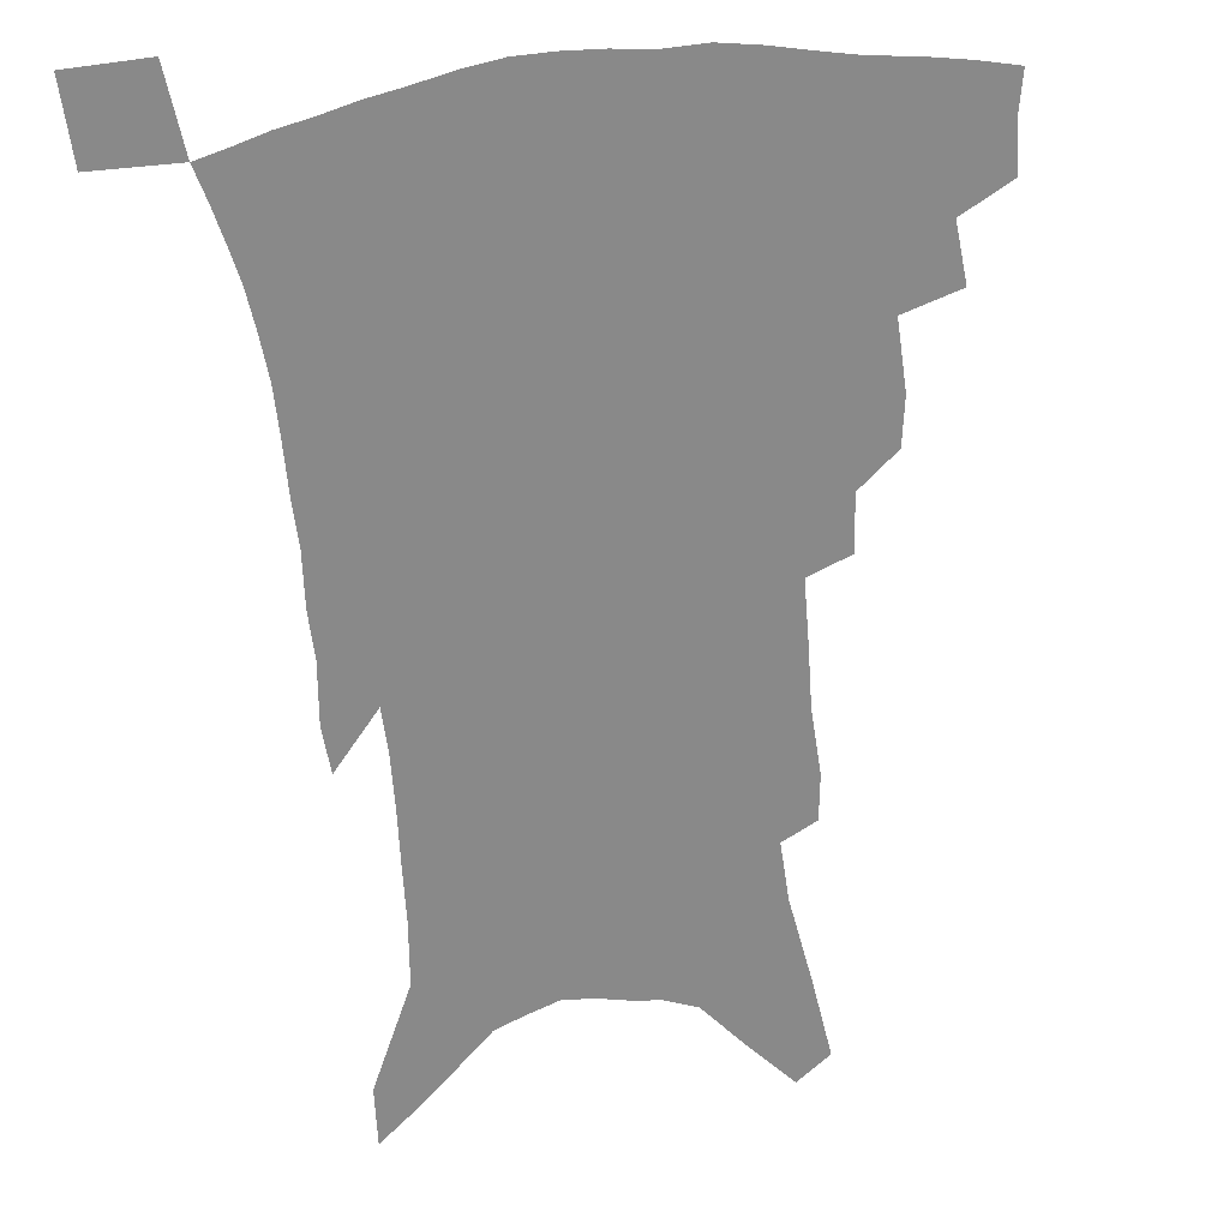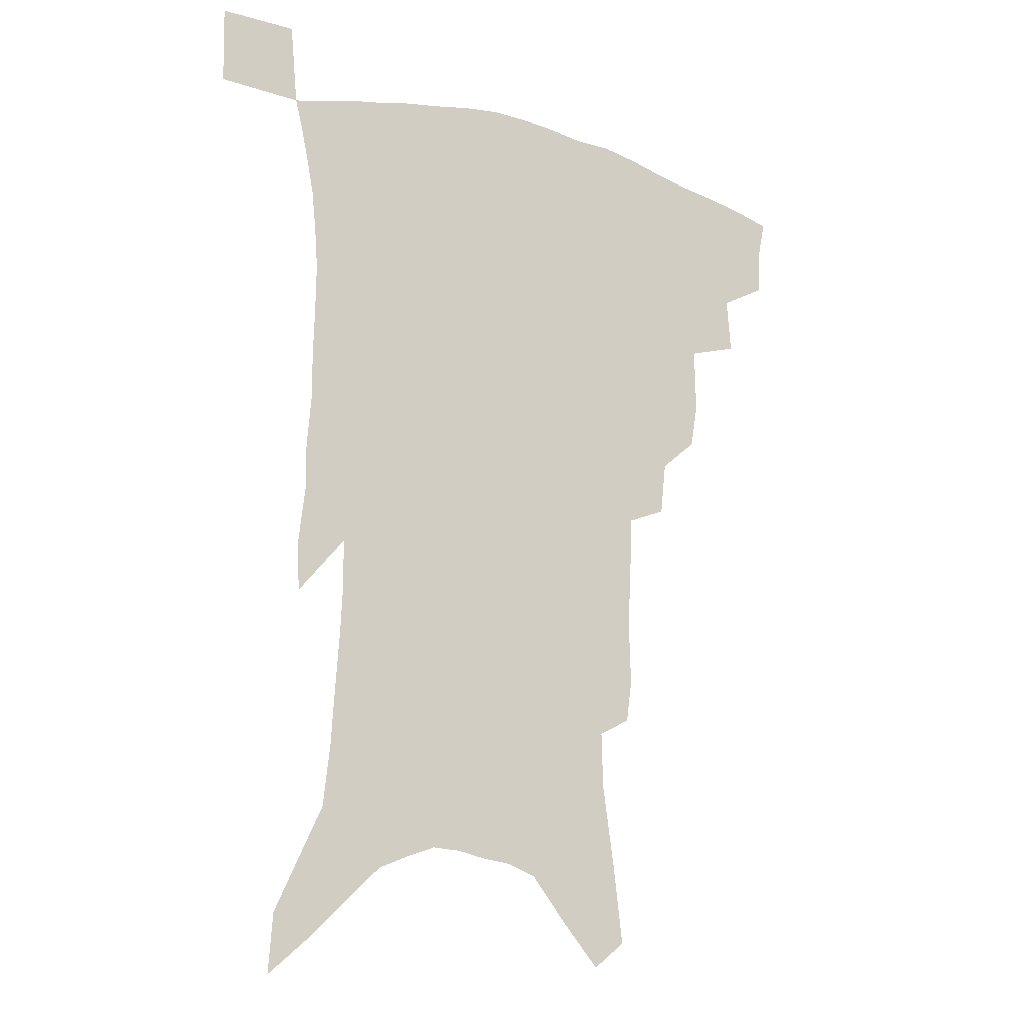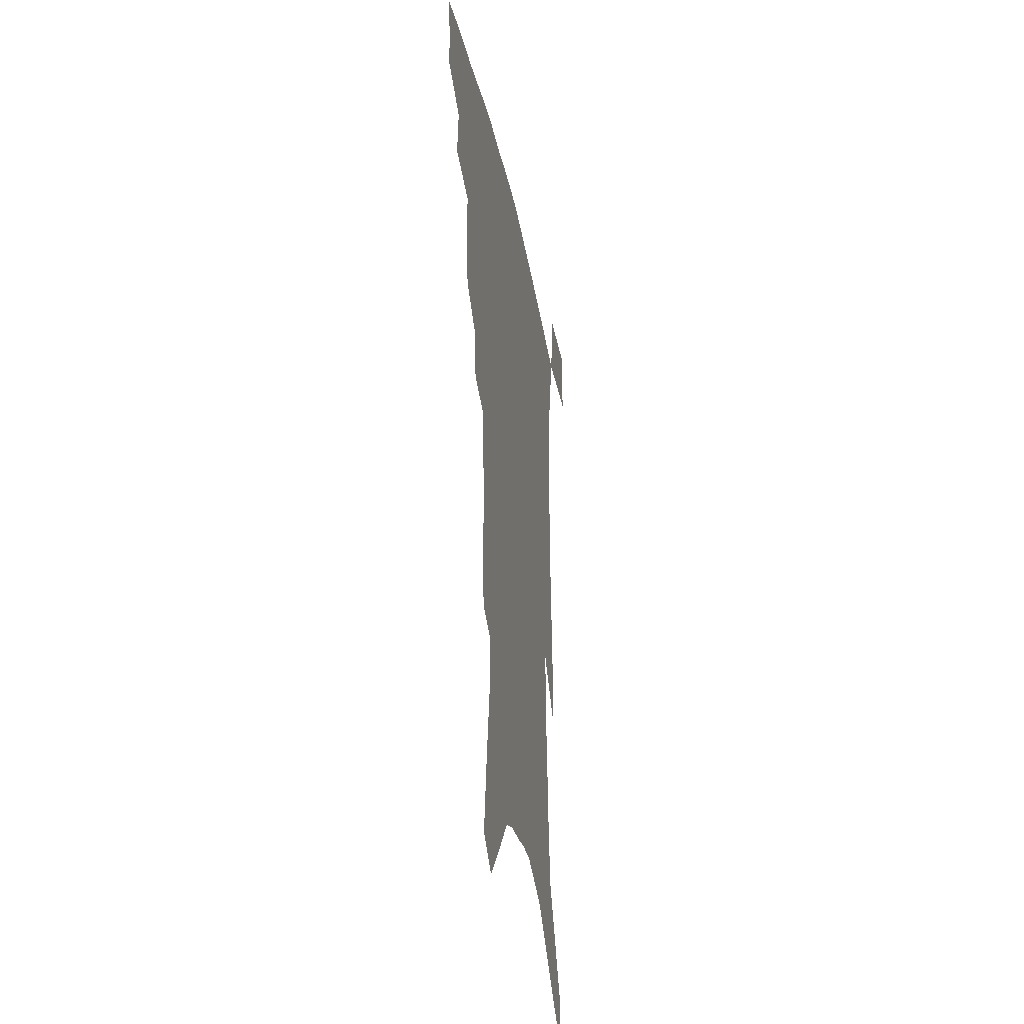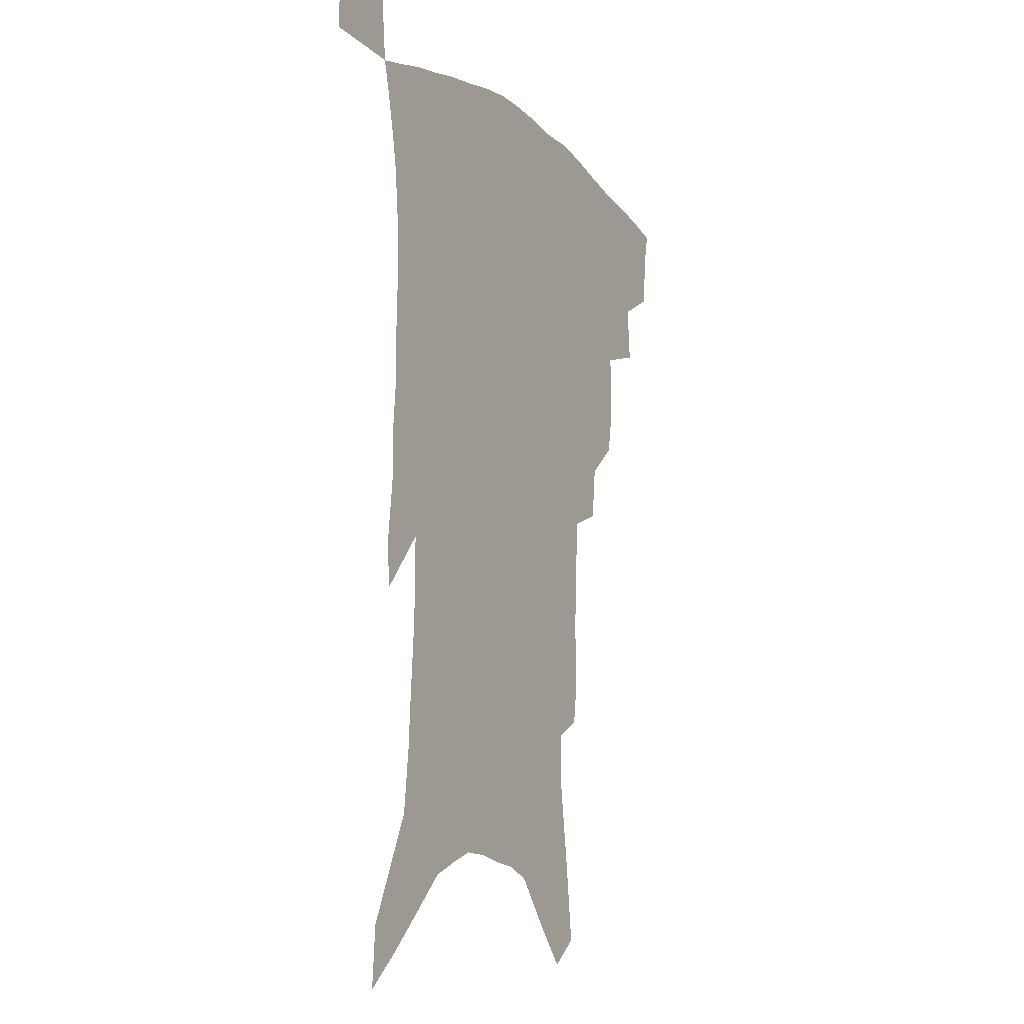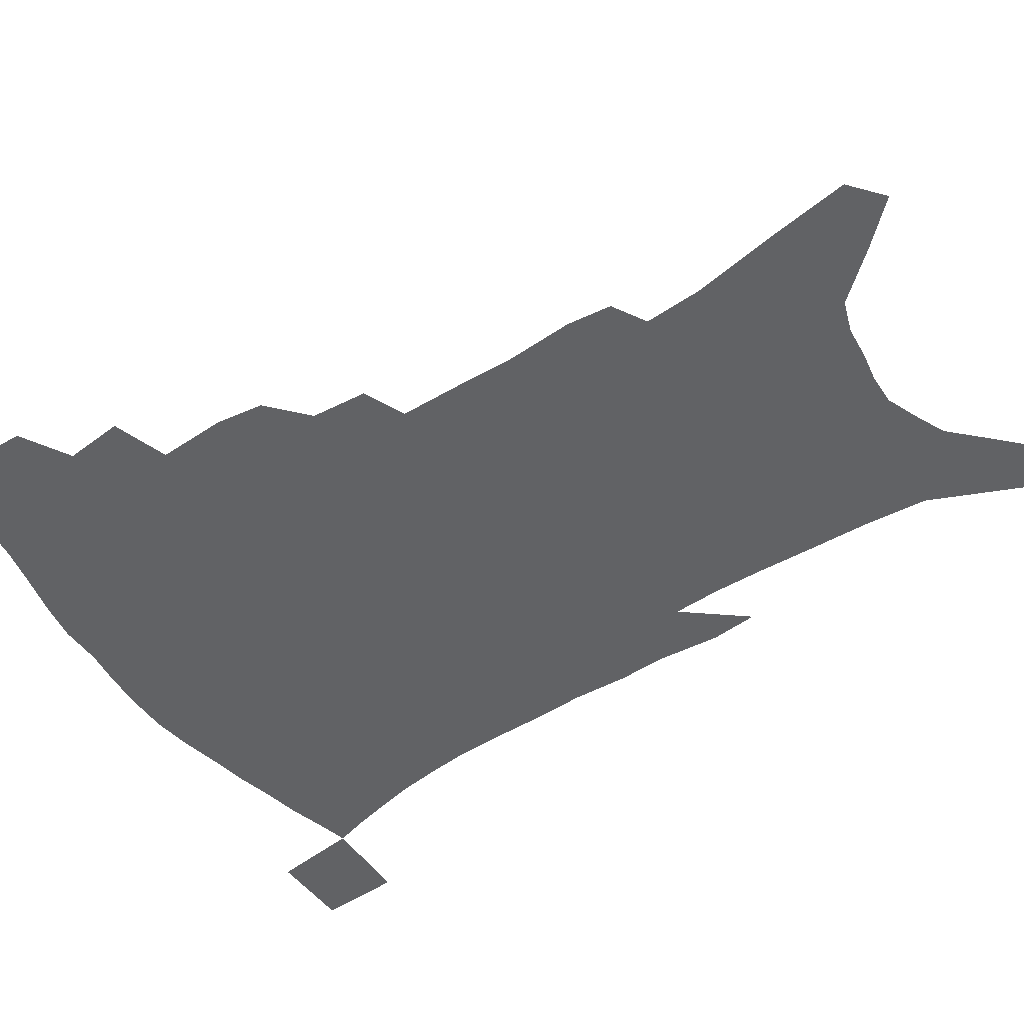
<metadata>
{"format":"obj","ext":"obj","renderer":"f3d","projection":"perspective","resolution":1024,"background":"white","views":[{"elev":-63.2,"azim":-173.0,"up":"+Z"},{"elev":-16.2,"azim":148.5,"up":"+Y"},{"elev":-35.4,"azim":-79.2,"up":"+Y"},{"elev":-11.5,"azim":118.3,"up":"+Y"},{"elev":-50.6,"azim":-54.8,"up":"+Z"}]}
</metadata>
<code>
v 451.6 390.3 0
v 450.9 407.1 0
v 448 421.1 0
v 467.7 360.2 0
v 469.3 380.6 0
v 466.9 395.4 0
v 464.6 409.8 0
v 461.5 424.4 0
v 489.7 313.7 0
v 487 330.2 0
v 487.4 354.1 0
v 485.7 370.3 0
v 484 385.3 0
v 481 398.9 0
v 478.2 412.8 0
v 475.2 427.1 0
v 505.8 282.2 0
v 503.6 301.8 0
v 502.8 323.1 0
v 501.5 341.2 0
v 501.4 360.8 0
v 499.6 375.1 0
v 497.3 388.4 0
v 494.8 401.7 0
v 492.3 415.2 0
v 489.8 429.1 0
v 524.2 194.1 0
v 522.1 209.7 0
v 522.8 233.2 0
v 521.7 253 0
v 520.7 276.1 0
v 518.3 294.3 0
v 518.7 318.6 0
v 517 334.1 0
v 515.1 348.5 0
v 514 364.2 0
v 512.4 377.9 0
v 510.3 390.9 0
v 508.1 404.1 0
v 505.8 417.6 0
v 503.3 432.1 0
v 528 107.7 0
v 531.4 135.8 0
v 535.9 167.1 0
v 536.4 187.5 0
v 536.8 210.9 0
v 535.4 228.7 0
v 534.8 248.6 0
v 533.6 268.2 0
v 531.9 286 0
v 530.2 302.8 0
v 530.2 323.6 0
v 528.7 338 0
v 527.9 353.5 0
v 526.4 366.7 0
v 525.3 380.3 0
v 523.2 393.1 0
v 521.4 406.3 0
v 519.3 419.6 0
v 516.8 435.3 0
v 540.1 98.16 0
v 543.1 126.6 0
v 545.9 154.2 0
v 547.5 178 0
v 547.5 198.5 0
v 548.2 224.4 0
v 547 241.8 0
v 545.4 257.9 0
v 543.7 273.2 0
v 542.6 291.8 0
v 542.2 311.3 0
v 541.4 327.1 0
v 540.7 342 0
v 540.1 356.6 0
v 539.1 369.5 0
v 538.4 382.6 0
v 536.5 395 0
v 534.7 408.3 0
v 532.7 422.4 0
v 530.4 437.7 0
v 553.8 113.7 0
v 556.9 143.4 0
v 559.1 170.5 0
v 558.6 188.2 0
v 557.9 206.7 0
v 558.4 232.1 0
v 557.2 248.7 0
v 556.3 266.8 0
v 554.6 280.5 0
v 553.7 297.9 0
v 553.4 315.8 0
v 552.8 330.7 0
v 552.5 345.4 0
v 551.9 358.7 0
v 551.5 371.8 0
v 550.5 383.9 0
v 549.4 396.3 0
v 548.7 409.1 0
v 547 422.7 0
v 544.9 437.6 0
v 567.5 130.5 0
v 569.1 156.2 0
v 569 174.6 0
v 568.6 193.2 0
v 568.6 216.3 0
v 567.9 233.8 0
v 567 252.9 0
v 566.1 269.3 0
v 565.1 285.6 0
v 564.6 302.9 0
v 564.3 319.3 0
v 563.6 331.7 0
v 563.7 347.3 0
v 563.7 360.9 0
v 563.4 373 0
v 562.5 384.8 0
v 562.4 397.3 0
v 561.6 409.9 0
v 560.3 423.5 0
v 558.3 439.4 0
v 578.4 134.5 0
v 579.4 160.8 0
v 579.3 181.2 0
v 578.2 195.7 0
v 578.2 218.8 0
v 577.5 236.5 0
v 576.8 253.3 0
v 576 270.4 0
v 575.2 285.3 0
v 574.9 302.4 0
v 574.7 320 0
v 575 335.8 0
v 574.7 347.9 0
v 574.8 361.2 0
v 575.2 373.9 0
v 575 385.6 0
v 575.3 397.9 0
v 574.9 410.1 0
v 573.3 424.6 0
v 571.6 440.3 0
v 589.1 135.7 0
v 589.5 162.4 0
v 589 182.5 0
v 588.6 204.3 0
v 588 221.3 0
v 587.4 241.6 0
v 586.7 256.5 0
v 586.3 275.5 0
v 585.9 290.3 0
v 585.4 305.6 0
v 585.3 322.4 0
v 585.5 336.7 0
v 585.8 349.6 0
v 586.3 363.1 0
v 586.6 373.9 0
v 587.5 386.5 0
v 587.5 398.1 0
v 587.4 410 0
v 586.2 424.9 0
v 584.9 440.4 0
v 599.9 137.9 0
v 599.6 161.6 0
v 599 182.5 0
v 598.6 200.8 0
v 597.8 219.6 0
v 597.2 239.2 0
v 596.5 257.8 0
v 596.4 272.4 0
v 595.8 292.2 0
v 595.7 306.1 0
v 595.6 322.1 0
v 596 334.6 0
v 596.5 349.7 0
v 597.1 361.9 0
v 598.3 375 0
v 599.1 386.6 0
v 599.6 398.1 0
v 599.6 410.7 0
v 599.2 424.3 0
v 598.8 438.6 0
v 610.6 138.4 0
v 610.2 157.3 0
v 609 180.6 0
v 608.4 200.1 0
v 607.5 220.1 0
v 606.8 239.7 0
v 606.6 255.4 0
v 606.1 272.9 0
v 606.1 288.9 0
v 605.9 305.2 0
v 606 320.5 0
v 606.5 336.9 0
v 607.1 348.9 0
v 607.9 360.8 0
v 609.1 374.3 0
v 610.2 386 0
v 611.4 397.3 0
v 612.9 409.1 0
v 613.2 421.7 0
v 613.1 435.7 0
v 621.8 134.3 0
v 620.6 155.6 0
v 620.1 173.4 0
v 618.7 195.9 0
v 617 220.8 0
v 616.4 238.9 0
v 616.5 253.8 0
v 615.8 272.5 0
v 616.7 284.9 0
v 616.4 301.7 0
v 616.6 316.7 0
v 616.4 335.6 0
v 617.3 348.8 0
v 618.6 360 0
v 619.9 372.4 0
v 621.3 384.3 0
v 623 396 0
v 625 407.7 0
v 625.9 419.8 0
v 626.2 433.5 0
v 633 129.7 0
v 632 149.7 0
v 630 173.4 0
v 629.3 191.7 0
v 627.9 213.4 0
v 627 232.6 0
v 627.5 247.5 0
v 626.6 266.7 0
v 626.6 283.2 0
v 626.6 299.2 0
v 626.8 314.7 0
v 627.7 329.2 0
v 627.7 345.5 0
v 629.3 357.4 0
v 630.6 370.3 0
v 632.3 383.6 0
v 634.2 394.3 0
v 636.2 406.2 0
v 638.1 417.5 0
v 639.3 430.4 0
v 647.1 116.1 0
v 644.6 140.3 0
v 642.1 164 0
v 640.8 183.9 0
v 638.4 207.9 0
v 638.1 225.2 0
v 638 242.1 0
v 637.4 260.7 0
v 637.1 278.3 0
v 637.8 292.9 0
v 637.2 310.8 0
v 638.4 324.4 0
v 638.5 340.7 0
v 639.9 354.1 0
v 641.5 366.8 0
v 642.9 380.7 0
v 645.1 392.7 0
v 647.3 404.2 0
v 649.5 415.4 0
v 651.4 428.1 0
v 661.6 102.6 0
v 658.6 127.4 0
v 656.4 149.9 0
v 653.8 172.7 0
v 652.5 193 0
v 651 213.1 0
v 650.1 232 0
v 650.3 248.9 0
v 650.6 266 0
v 649.9 284.3 0
v 649.3 301.9 0
v 649.6 317.8 0
v 651.6 330.8 0
v 650.9 349.2 0
v 652 363.8 0
v 653.2 378.6 0
v 656 389.7 0
v 658.3 401.9 0
v 660.8 413.2 0
v 663.4 424.8 0
v 676 90.29 0
v 674.4 111.7 0
v 668.1 227.9 0
v 669.1 244.5 0
v 666.5 266.7 0
v 666.6 283.6 0
v 664.9 303.1 0
v 665 319.5 0
v 664.5 337.6 0
v 664.3 355.2 0
v 665.4 370.5 0
v 667 385.6 0
v 669.5 398.3 0
v 672.1 410.4 0
v 675 421.9 0
v 677.8 451.9 0
v 705.8 422.8 0
v 706.3 451.6 0
f 5 6 1
f 1 6 2
f 6 7 2
f 2 7 3
f 7 8 3
f 11 12 4
f 4 12 5
f 12 13 5
f 5 13 6
f 13 14 6
f 6 14 7
f 14 15 7
f 7 15 8
f 15 16 8
f 18 19 9
f 9 19 10
f 19 20 10
f 10 20 11
f 20 21 11
f 11 21 12
f 21 22 12
f 12 22 13
f 22 23 13
f 13 23 14
f 23 24 14
f 14 24 15
f 24 25 15
f 15 25 16
f 25 26 16
f 31 32 17
f 17 32 18
f 32 33 18
f 18 33 19
f 33 34 19
f 19 34 20
f 34 35 20
f 20 35 21
f 35 36 21
f 21 36 22
f 36 37 22
f 22 37 23
f 37 38 23
f 23 38 24
f 38 39 24
f 24 39 25
f 39 40 25
f 25 40 26
f 40 41 26
f 45 46 27
f 27 46 28
f 46 47 28
f 28 47 29
f 47 48 29
f 29 48 30
f 48 49 30
f 30 49 31
f 49 50 31
f 31 50 32
f 50 51 32
f 32 51 33
f 51 52 33
f 33 52 34
f 52 53 34
f 34 53 35
f 53 54 35
f 35 54 36
f 54 55 36
f 36 55 37
f 55 56 37
f 37 56 38
f 56 57 38
f 38 57 39
f 57 58 39
f 39 58 40
f 58 59 40
f 40 59 41
f 59 60 41
f 61 62 42
f 42 62 43
f 62 63 43
f 43 63 44
f 63 64 44
f 44 64 45
f 64 65 45
f 45 65 46
f 65 66 46
f 46 66 47
f 66 67 47
f 47 67 48
f 67 68 48
f 48 68 49
f 68 69 49
f 49 69 50
f 69 70 50
f 50 70 51
f 70 71 51
f 51 71 52
f 71 72 52
f 52 72 53
f 72 73 53
f 53 73 54
f 73 74 54
f 54 74 55
f 74 75 55
f 55 75 56
f 75 76 56
f 56 76 57
f 76 77 57
f 57 77 58
f 77 78 58
f 58 78 59
f 78 79 59
f 59 79 60
f 79 80 60
f 61 81 62
f 81 82 62
f 62 82 63
f 82 83 63
f 63 83 64
f 83 84 64
f 64 84 65
f 84 85 65
f 65 85 66
f 85 86 66
f 66 86 67
f 86 87 67
f 67 87 68
f 87 88 68
f 68 88 69
f 88 89 69
f 69 89 70
f 89 90 70
f 70 90 71
f 90 91 71
f 71 91 72
f 91 92 72
f 72 92 73
f 92 93 73
f 73 93 74
f 93 94 74
f 74 94 75
f 94 95 75
f 75 95 76
f 95 96 76
f 76 96 77
f 96 97 77
f 77 97 78
f 97 98 78
f 78 98 79
f 98 99 79
f 79 99 80
f 99 100 80
f 81 101 82
f 101 102 82
f 82 102 83
f 102 103 83
f 83 103 84
f 103 104 84
f 84 104 85
f 104 105 85
f 85 105 86
f 105 106 86
f 86 106 87
f 106 107 87
f 87 107 88
f 107 108 88
f 88 108 89
f 108 109 89
f 89 109 90
f 109 110 90
f 90 110 91
f 110 111 91
f 91 111 92
f 111 112 92
f 92 112 93
f 112 113 93
f 93 113 94
f 113 114 94
f 94 114 95
f 114 115 95
f 95 115 96
f 115 116 96
f 96 116 97
f 116 117 97
f 97 117 98
f 117 118 98
f 98 118 99
f 118 119 99
f 99 119 100
f 119 120 100
f 101 121 102
f 121 122 102
f 102 122 103
f 122 123 103
f 103 123 104
f 123 124 104
f 104 124 105
f 124 125 105
f 105 125 106
f 125 126 106
f 106 126 107
f 126 127 107
f 107 127 108
f 127 128 108
f 108 128 109
f 128 129 109
f 109 129 110
f 129 130 110
f 110 130 111
f 130 131 111
f 111 131 112
f 131 132 112
f 112 132 113
f 132 133 113
f 113 133 114
f 133 134 114
f 114 134 115
f 134 135 115
f 115 135 116
f 135 136 116
f 116 136 117
f 136 137 117
f 117 137 118
f 137 138 118
f 118 138 119
f 138 139 119
f 119 139 120
f 139 140 120
f 121 141 122
f 141 142 122
f 122 142 123
f 142 143 123
f 123 143 124
f 143 144 124
f 124 144 125
f 144 145 125
f 125 145 126
f 145 146 126
f 126 146 127
f 146 147 127
f 127 147 128
f 147 148 128
f 128 148 129
f 148 149 129
f 129 149 130
f 149 150 130
f 130 150 131
f 150 151 131
f 131 151 132
f 151 152 132
f 132 152 133
f 152 153 133
f 133 153 134
f 153 154 134
f 134 154 135
f 154 155 135
f 135 155 136
f 155 156 136
f 136 156 137
f 156 157 137
f 137 157 138
f 157 158 138
f 138 158 139
f 158 159 139
f 139 159 140
f 159 160 140
f 141 161 142
f 161 162 142
f 142 162 143
f 162 163 143
f 143 163 144
f 163 164 144
f 144 164 145
f 164 165 145
f 145 165 146
f 165 166 146
f 146 166 147
f 166 167 147
f 147 167 148
f 167 168 148
f 148 168 149
f 168 169 149
f 149 169 150
f 169 170 150
f 150 170 151
f 170 171 151
f 151 171 152
f 171 172 152
f 152 172 153
f 172 173 153
f 153 173 154
f 173 174 154
f 154 174 155
f 174 175 155
f 155 175 156
f 175 176 156
f 156 176 157
f 176 177 157
f 157 177 158
f 177 178 158
f 158 178 159
f 178 179 159
f 159 179 160
f 179 180 160
f 161 181 162
f 181 182 162
f 162 182 163
f 182 183 163
f 163 183 164
f 183 184 164
f 164 184 165
f 184 185 165
f 165 185 166
f 185 186 166
f 166 186 167
f 186 187 167
f 167 187 168
f 187 188 168
f 168 188 169
f 188 189 169
f 169 189 170
f 189 190 170
f 170 190 171
f 190 191 171
f 171 191 172
f 191 192 172
f 172 192 173
f 192 193 173
f 173 193 174
f 193 194 174
f 174 194 175
f 194 195 175
f 175 195 176
f 195 196 176
f 176 196 177
f 196 197 177
f 177 197 178
f 197 198 178
f 178 198 179
f 198 199 179
f 179 199 180
f 199 200 180
f 181 201 182
f 201 202 182
f 182 202 183
f 202 203 183
f 183 203 184
f 203 204 184
f 184 204 185
f 204 205 185
f 185 205 186
f 205 206 186
f 186 206 187
f 206 207 187
f 187 207 188
f 207 208 188
f 188 208 189
f 208 209 189
f 189 209 190
f 209 210 190
f 190 210 191
f 210 211 191
f 191 211 192
f 211 212 192
f 192 212 193
f 212 213 193
f 193 213 194
f 213 214 194
f 194 214 195
f 214 215 195
f 195 215 196
f 215 216 196
f 196 216 197
f 216 217 197
f 197 217 198
f 217 218 198
f 198 218 199
f 218 219 199
f 199 219 200
f 219 220 200
f 201 221 202
f 221 222 202
f 202 222 203
f 222 223 203
f 203 223 204
f 223 224 204
f 204 224 205
f 224 225 205
f 205 225 206
f 225 226 206
f 206 226 207
f 226 227 207
f 207 227 208
f 227 228 208
f 208 228 209
f 228 229 209
f 209 229 210
f 229 230 210
f 210 230 211
f 230 231 211
f 211 231 212
f 231 232 212
f 212 232 213
f 232 233 213
f 213 233 214
f 233 234 214
f 214 234 215
f 234 235 215
f 215 235 216
f 235 236 216
f 216 236 217
f 236 237 217
f 217 237 218
f 237 238 218
f 218 238 219
f 238 239 219
f 219 239 220
f 239 240 220
f 221 241 222
f 241 242 222
f 222 242 223
f 242 243 223
f 223 243 224
f 243 244 224
f 224 244 225
f 244 245 225
f 225 245 226
f 245 246 226
f 226 246 227
f 246 247 227
f 227 247 228
f 247 248 228
f 228 248 229
f 248 249 229
f 229 249 230
f 249 250 230
f 230 250 231
f 250 251 231
f 231 251 232
f 251 252 232
f 232 252 233
f 252 253 233
f 233 253 234
f 253 254 234
f 234 254 235
f 254 255 235
f 235 255 236
f 255 256 236
f 236 256 237
f 256 257 237
f 237 257 238
f 257 258 238
f 238 258 239
f 258 259 239
f 239 259 240
f 259 260 240
f 241 261 242
f 261 262 242
f 242 262 243
f 262 263 243
f 243 263 244
f 263 264 244
f 244 264 245
f 264 265 245
f 245 265 246
f 265 266 246
f 246 266 247
f 266 267 247
f 247 267 248
f 267 268 248
f 248 268 249
f 268 269 249
f 249 269 250
f 269 270 250
f 250 270 251
f 270 271 251
f 251 271 252
f 271 272 252
f 252 272 253
f 272 273 253
f 253 273 254
f 273 274 254
f 254 274 255
f 274 275 255
f 255 275 256
f 275 276 256
f 256 276 257
f 276 277 257
f 257 277 258
f 277 278 258
f 258 278 259
f 278 279 259
f 259 279 260
f 279 280 260
f 261 281 262
f 281 282 262
f 262 282 263
f 268 283 269
f 283 284 269
f 269 284 270
f 284 285 270
f 270 285 271
f 285 286 271
f 271 286 272
f 286 287 272
f 272 287 273
f 287 288 273
f 273 288 274
f 288 289 274
f 274 289 275
f 289 290 275
f 275 290 276
f 290 291 276
f 276 291 277
f 291 292 277
f 277 292 278
f 292 293 278
f 278 293 279
f 293 294 279
f 279 294 280
f 294 295 280
f 295 297 296
f 297 298 296

</code>
